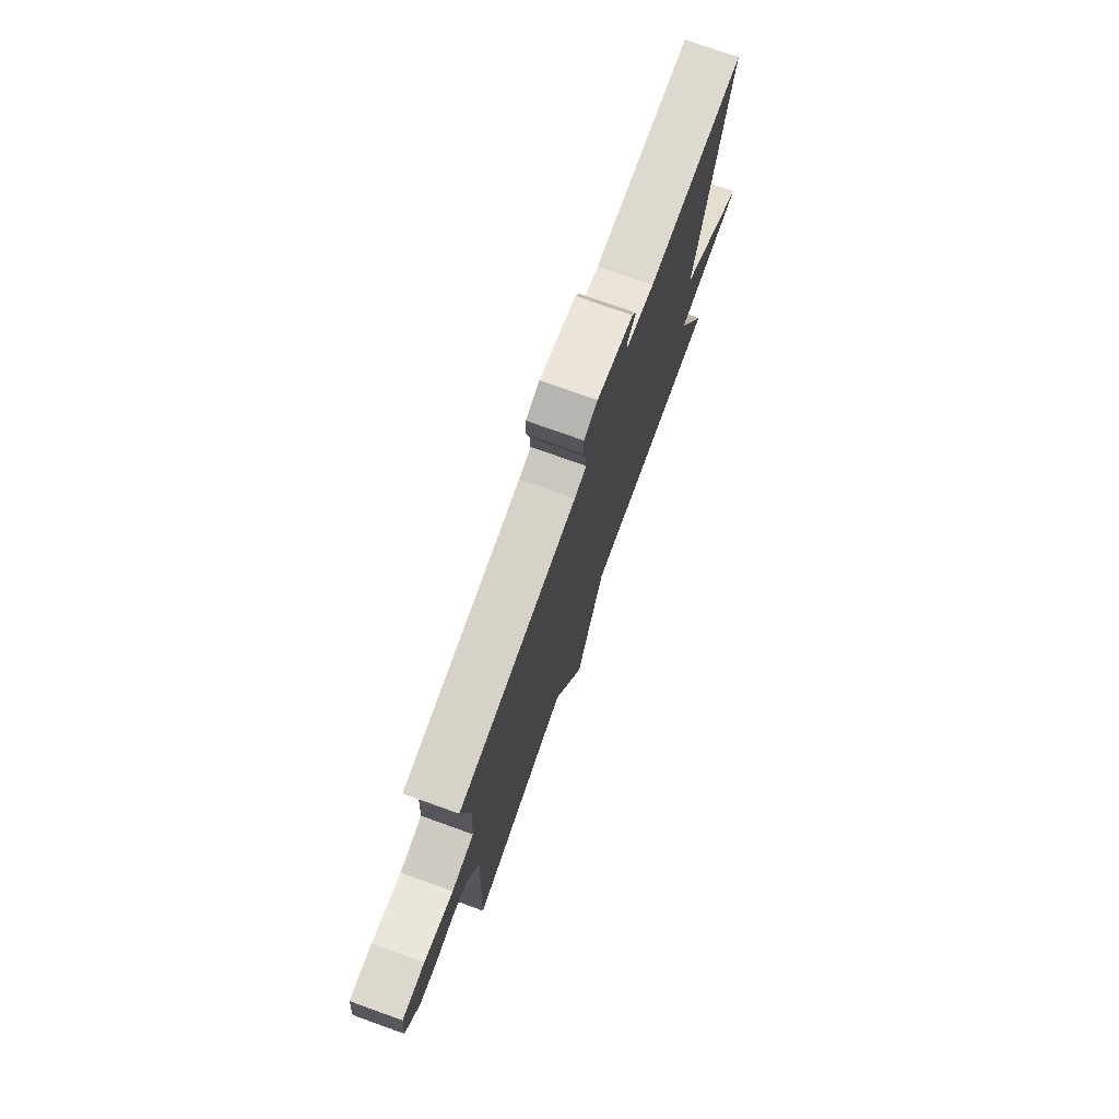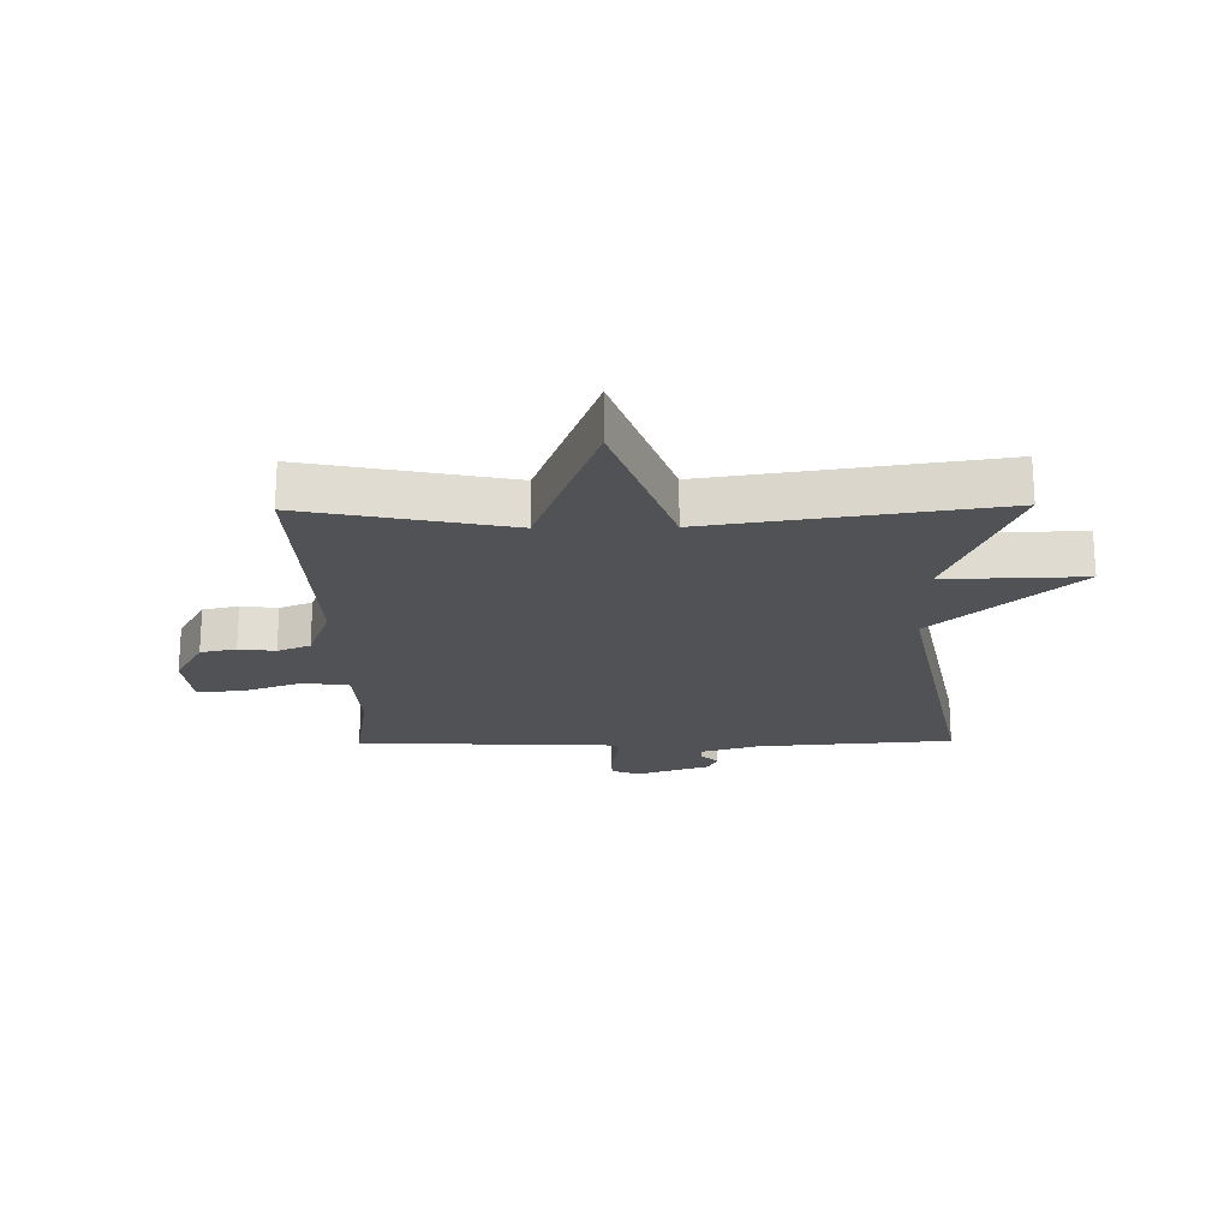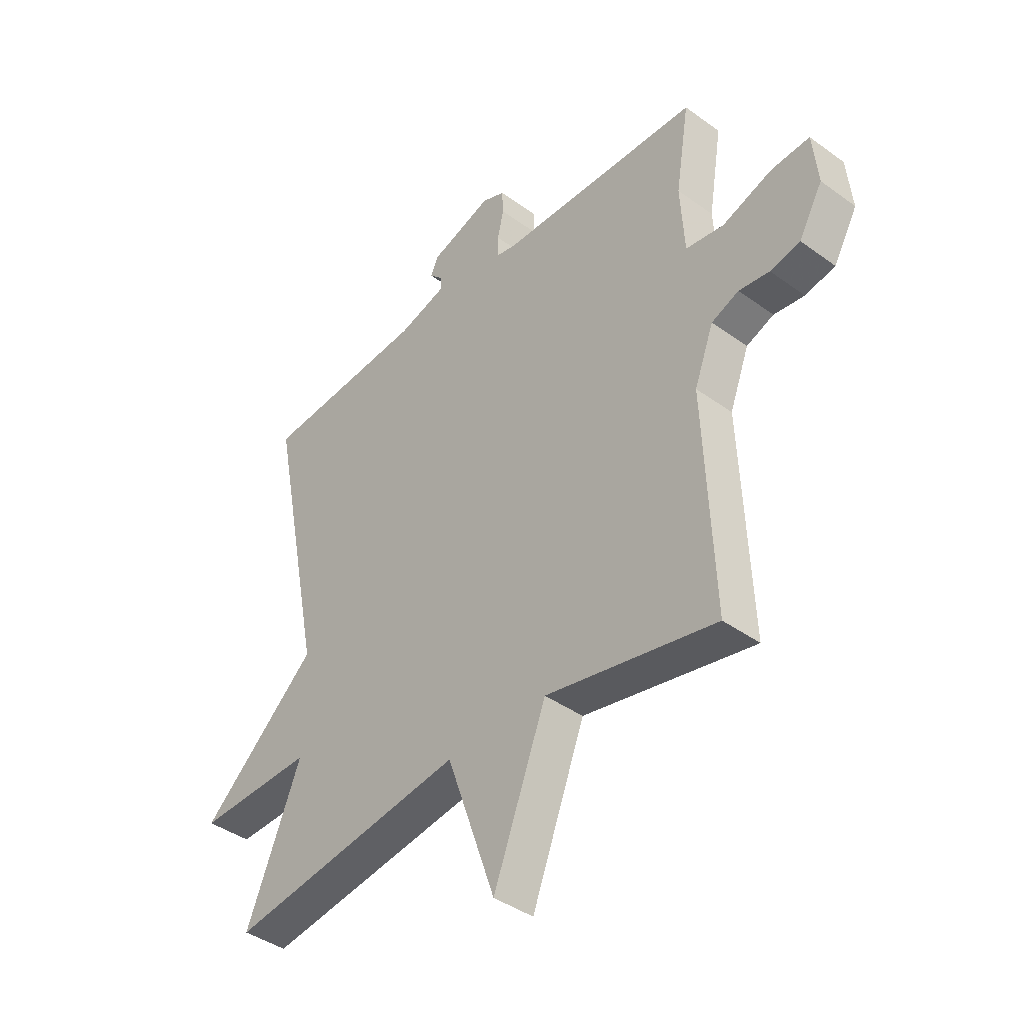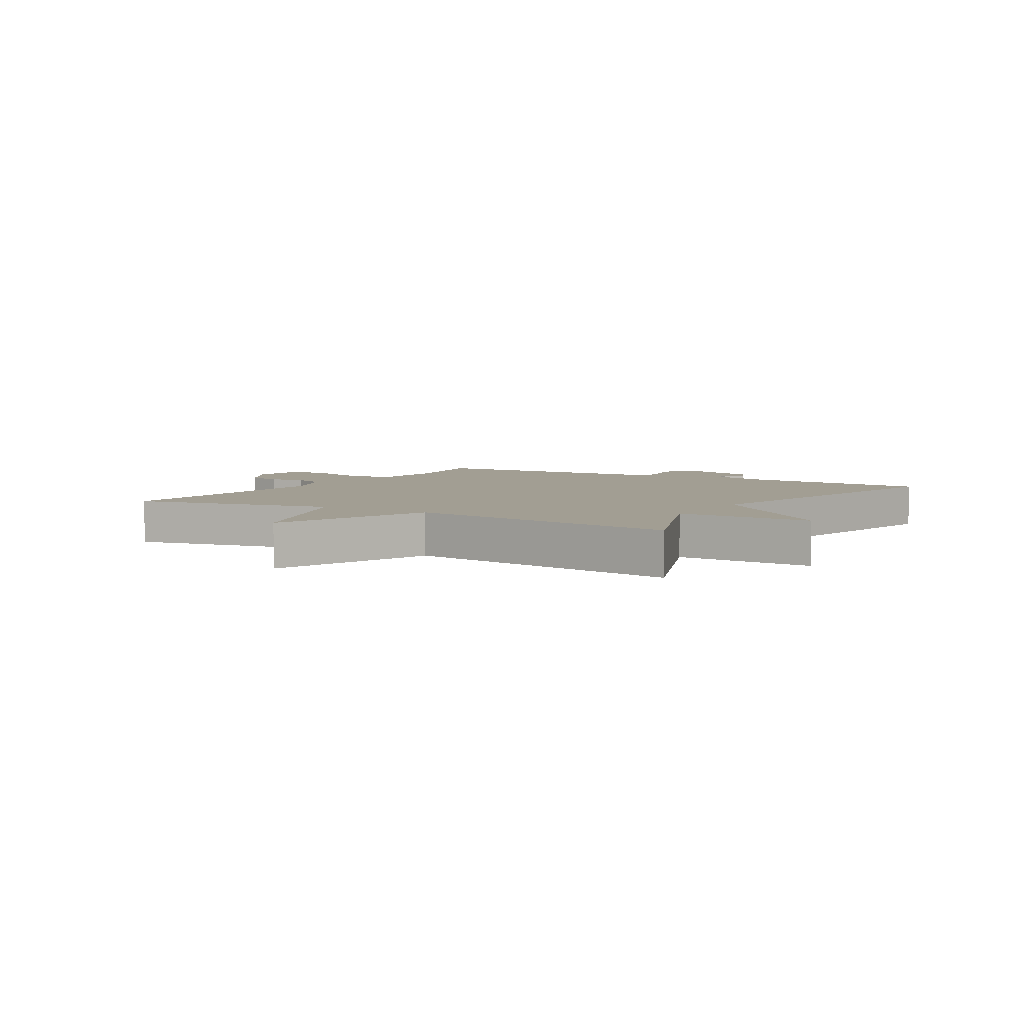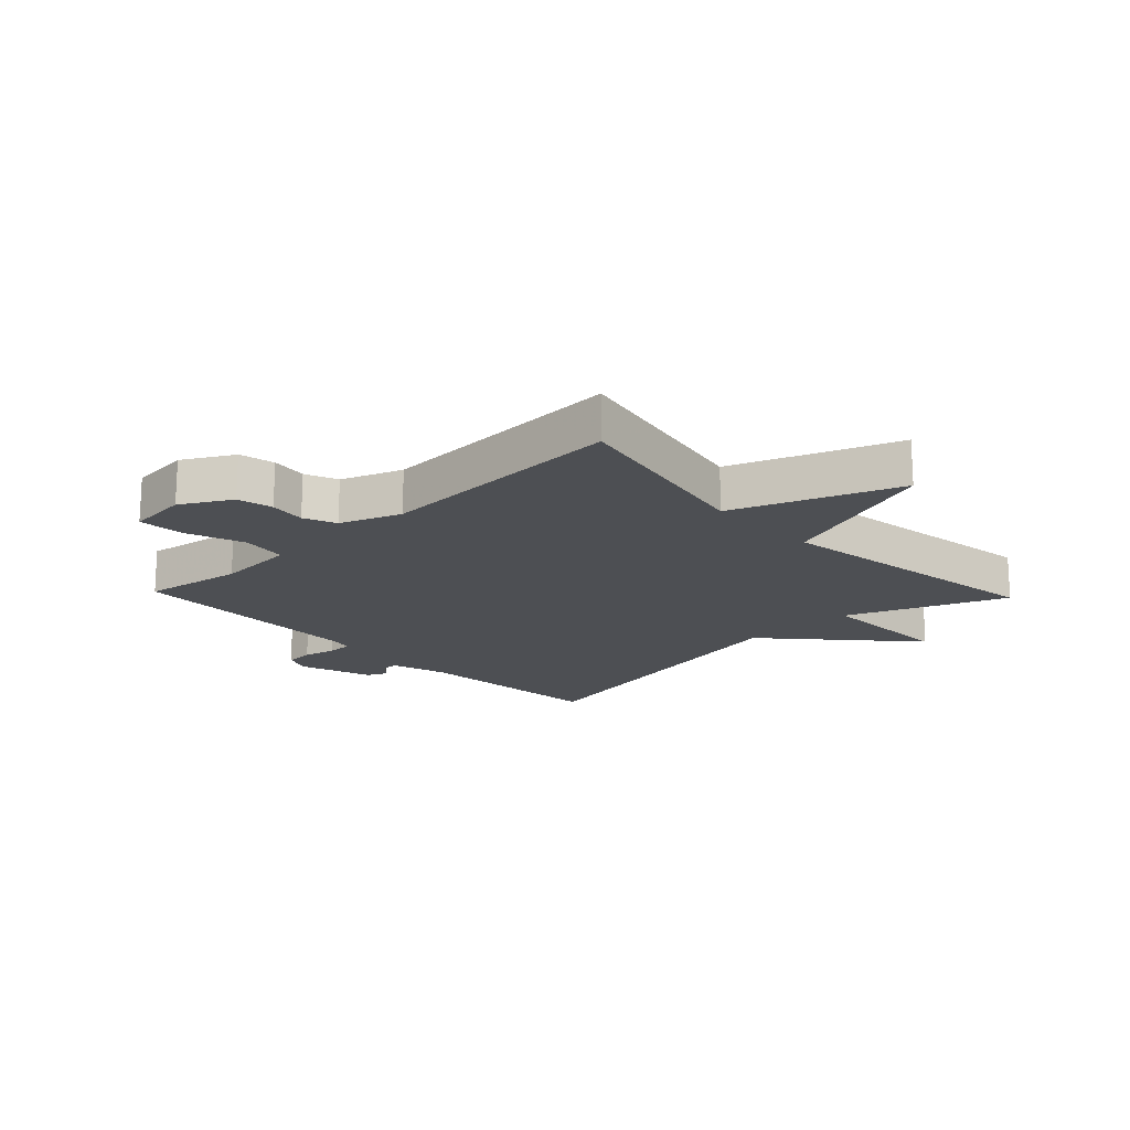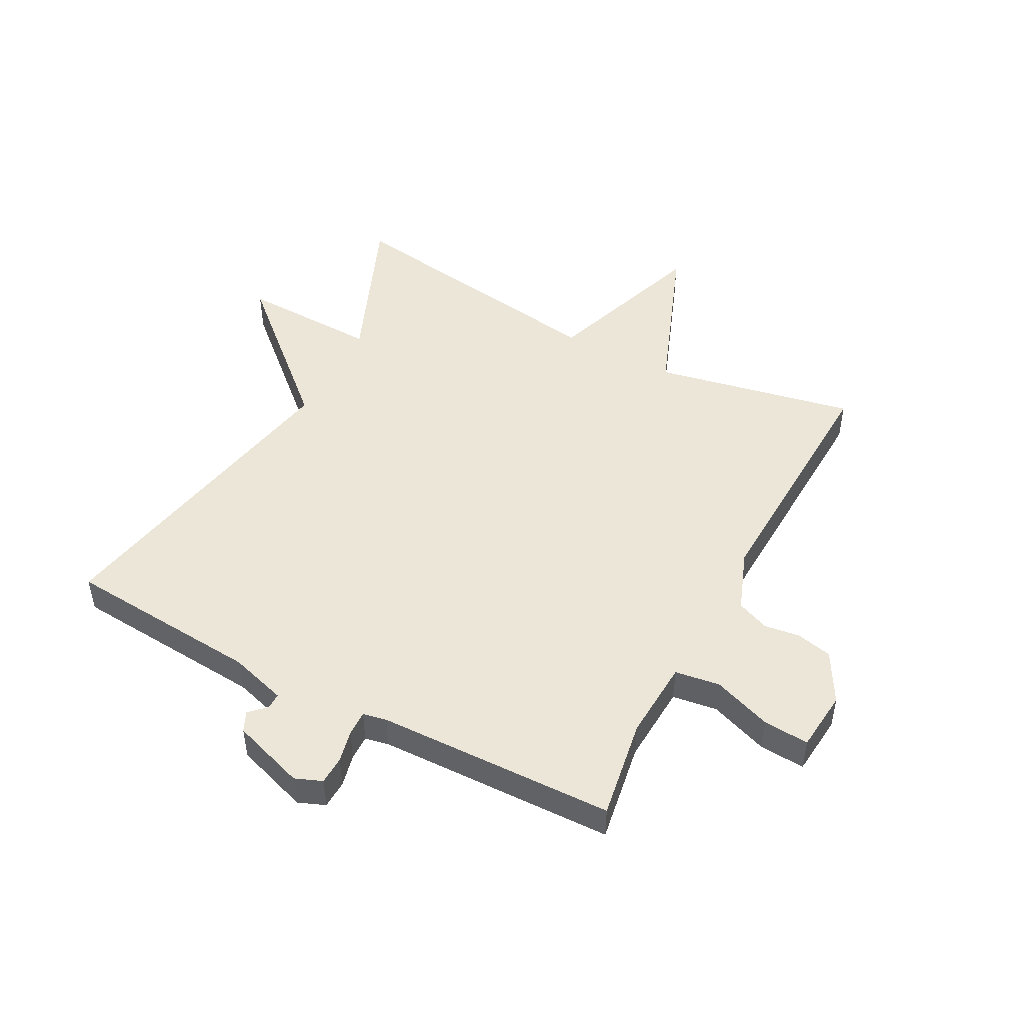
<metadata>
{"format":"obj","ext":"obj","renderer":"f3d","projection":"perspective","resolution":1024,"background":"white","views":[{"elev":76.3,"azim":109.7,"up":"+Z"},{"elev":-20.9,"azim":-179.1,"up":"+Y"},{"elev":-40.9,"azim":48.5,"up":"+Z"},{"elev":5.0,"azim":-148.6,"up":"+Y"},{"elev":-17.9,"azim":133.6,"up":"+Y"},{"elev":48.9,"azim":27.9,"up":"+Y"}]}
</metadata>
<code>
v -0.5 0.07 0.5
v -0.175 0.07 0.525
v -0.081 0.07 0.553
v -0.081 0.07 0.579
v -0.108 0.07 0.606
v -0.093 0.07 0.639
v 0.029 0.07 0.68
v 0.074 0.07 0.662
v 0.076 0.07 0.615
v 0.064 0.07 0.561
v 0.063 0.07 0.519
v 0.103 0.07 0.511
v 0.5 0.07 0.5
v 0.473 0.07 0.333
v 0.481 0.07 0.201
v 0.556 0.07 0.19
v 0.654 0.07 0.225
v 0.73 0.07 0.23
v 0.74 0.07 0.129
v 0.693 0.07 0.046
v 0.634 0.07 0.033
v 0.574 0.07 0.041
v 0.52 0.07 0.019
v 0.482 0.07 -0.082
v 0.5 0.07 -0.5
v 0.166 0.07 -0.432
v 0.062 0.07 -0.704
v -0.034 0.07 -0.432
v -0.5 0.07 -0.5
v -0.393 0.07 -0.238
v -0.622 0.07 -0.244
v -0.393 0.07 -0.038
v -0.5 0 0.5
v -0.175 0 0.525
v -0.081 0 0.553
v -0.081 0 0.579
v -0.108 0 0.606
v -0.093 0 0.639
v 0.029 0 0.68
v 0.074 0 0.662
v 0.076 0 0.615
v 0.064 0 0.561
v 0.063 0 0.519
v 0.103 0 0.511
v 0.5 0 0.5
v 0.473 0 0.333
v 0.481 0 0.201
v 0.556 0 0.19
v 0.654 0 0.225
v 0.73 0 0.23
v 0.74 0 0.129
v 0.693 0 0.046
v 0.634 0 0.033
v 0.574 0 0.041
v 0.52 0 0.019
v 0.482 0 -0.082
v 0.5 0 -0.5
v 0.166 0 -0.432
v 0.062 0 -0.704
v -0.034 0 -0.432
v -0.5 0 -0.5
v -0.393 0 -0.238
v -0.622 0 -0.244
v -0.393 0 -0.038
f 30 31 32
f 28 29 30
f 28 30 32
f 26 27 28
f 32 1 2
f 28 32 2
f 26 28 2
f 26 2 3
f 25 26 3
f 24 25 3
f 20 21 22
f 19 20 22
f 18 19 22
f 17 18 22
f 16 17 22
f 15 16 22 23
f 12 13 14
f 11 12 14 15
f 8 9 10
f 7 8 10
f 6 7 10
f 5 6 10
f 4 5 10
f 4 10 11
f 15 23 24
f 11 15 24
f 4 11 24
f 3 4 24
f 64 63 62
f 62 61 60
f 64 62 60
f 60 59 58
f 34 33 64
f 34 64 60
f 34 60 58
f 35 34 58
f 35 58 57
f 35 57 56
f 54 53 52
f 54 52 51
f 54 51 50
f 54 50 49
f 54 49 48
f 55 54 48 47
f 46 45 44
f 47 46 44 43
f 42 41 40
f 42 40 39
f 42 39 38
f 42 38 37
f 42 37 36
f 43 42 36
f 56 55 47
f 56 47 43
f 56 43 36
f 56 36 35
f 1 33 34 2
f 2 34 35 3
f 3 35 36 4
f 4 36 37 5
f 5 37 38 6
f 6 38 39 7
f 7 39 40 8
f 8 40 41 9
f 9 41 42 10
f 10 42 43 11
f 11 43 44 12
f 12 44 45 13
f 13 45 46 14
f 14 46 47 15
f 15 47 48 16
f 16 48 49 17
f 17 49 50 18
f 18 50 51 19
f 19 51 52 20
f 20 52 53 21
f 21 53 54 22
f 22 54 55 23
f 23 55 56 24
f 24 56 57 25
f 25 57 58 26
f 26 58 59 27
f 27 59 60 28
f 28 60 61 29
f 29 61 62 30
f 30 62 63 31
f 31 63 64 32
f 32 64 33 1

</code>
